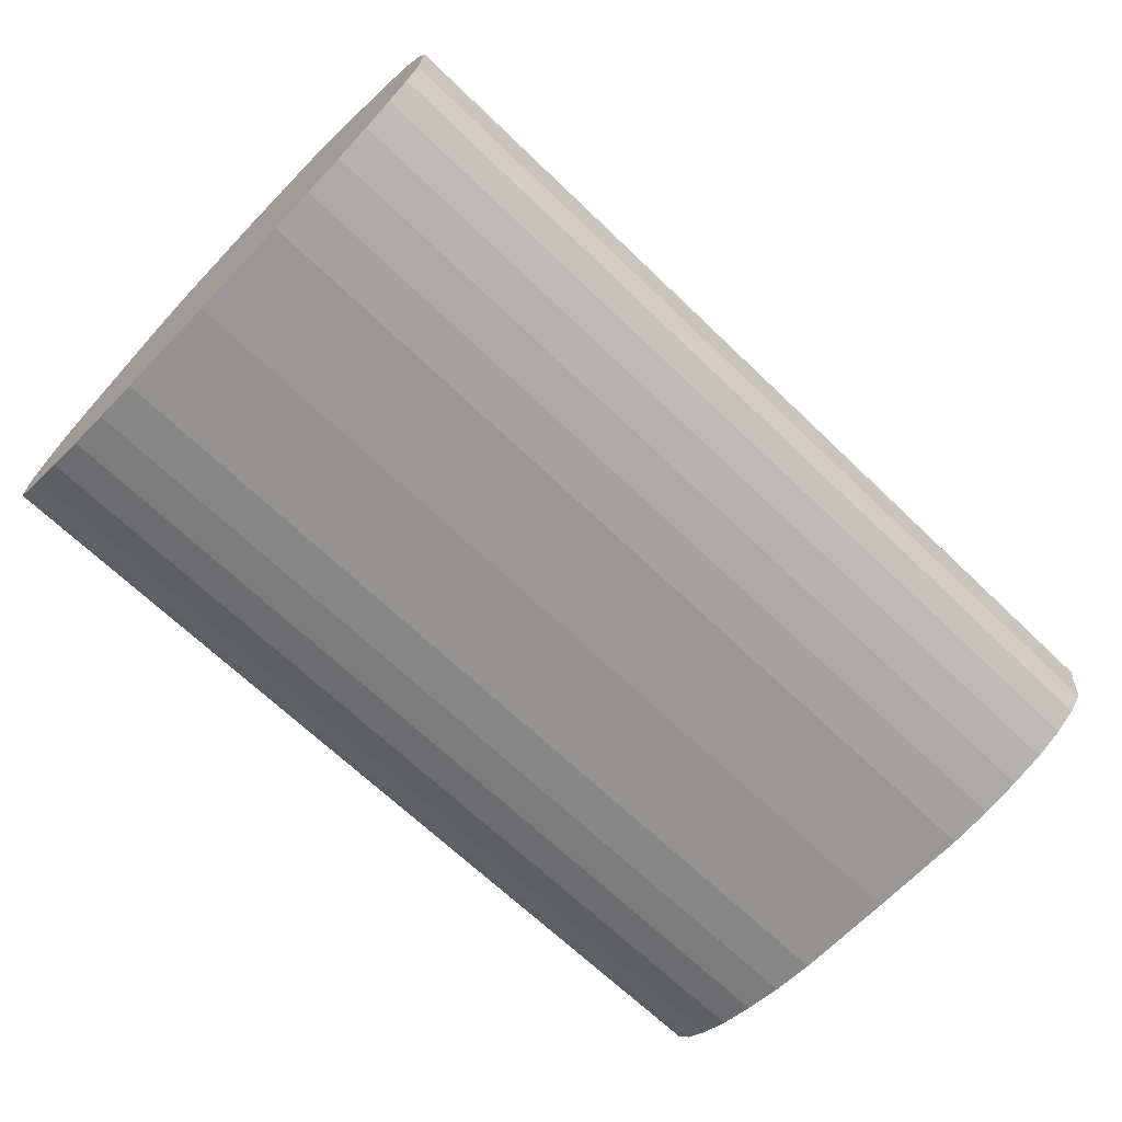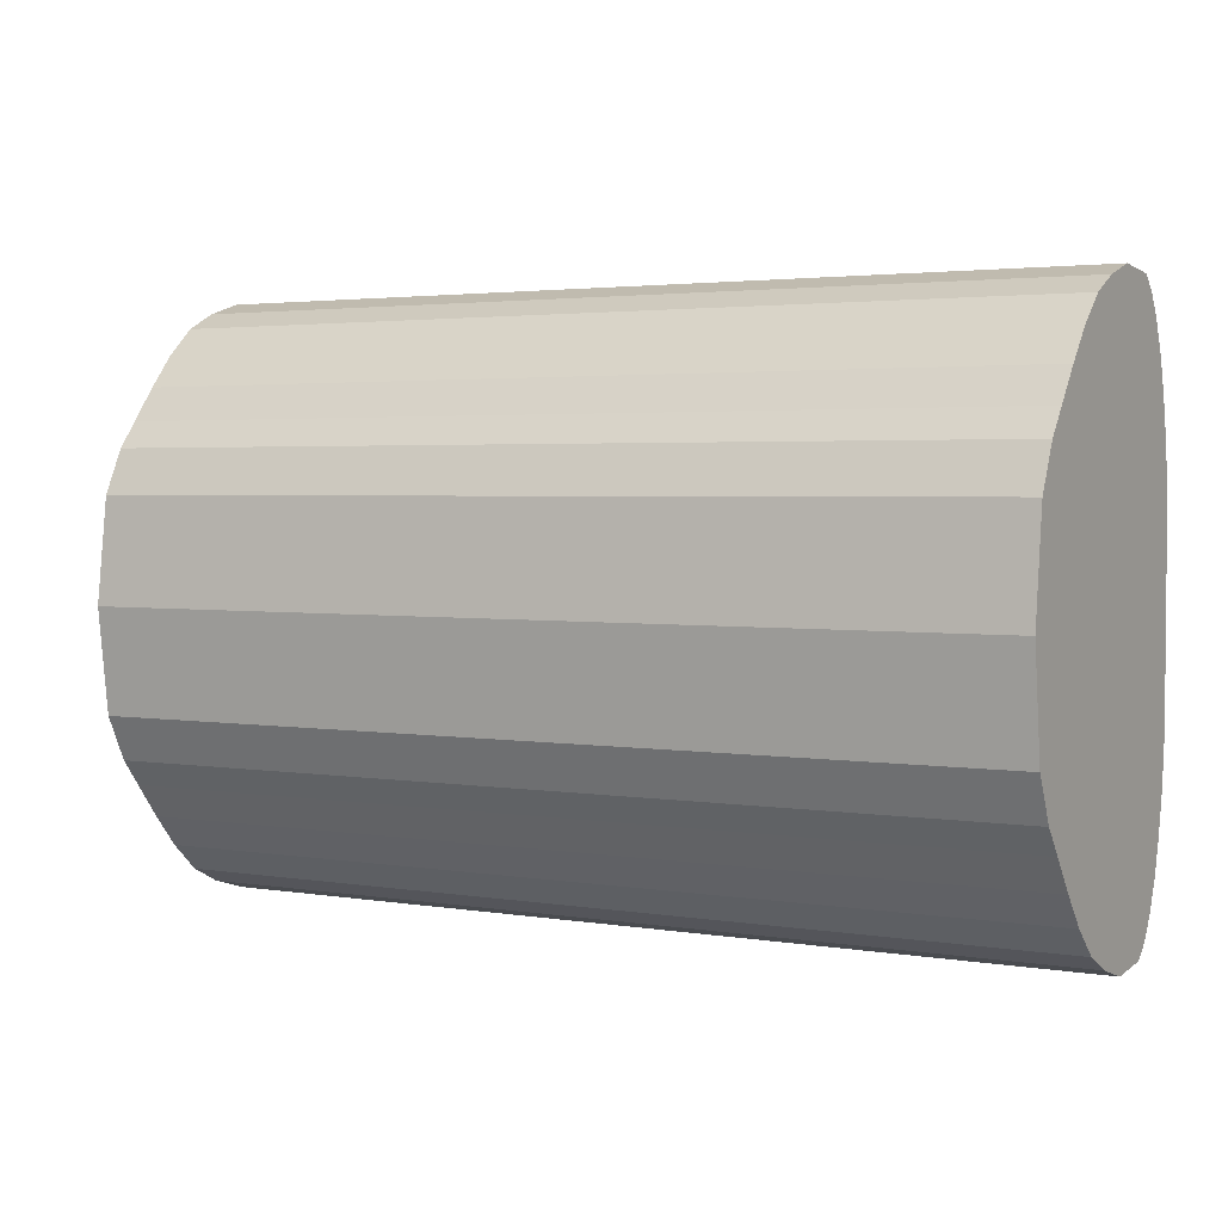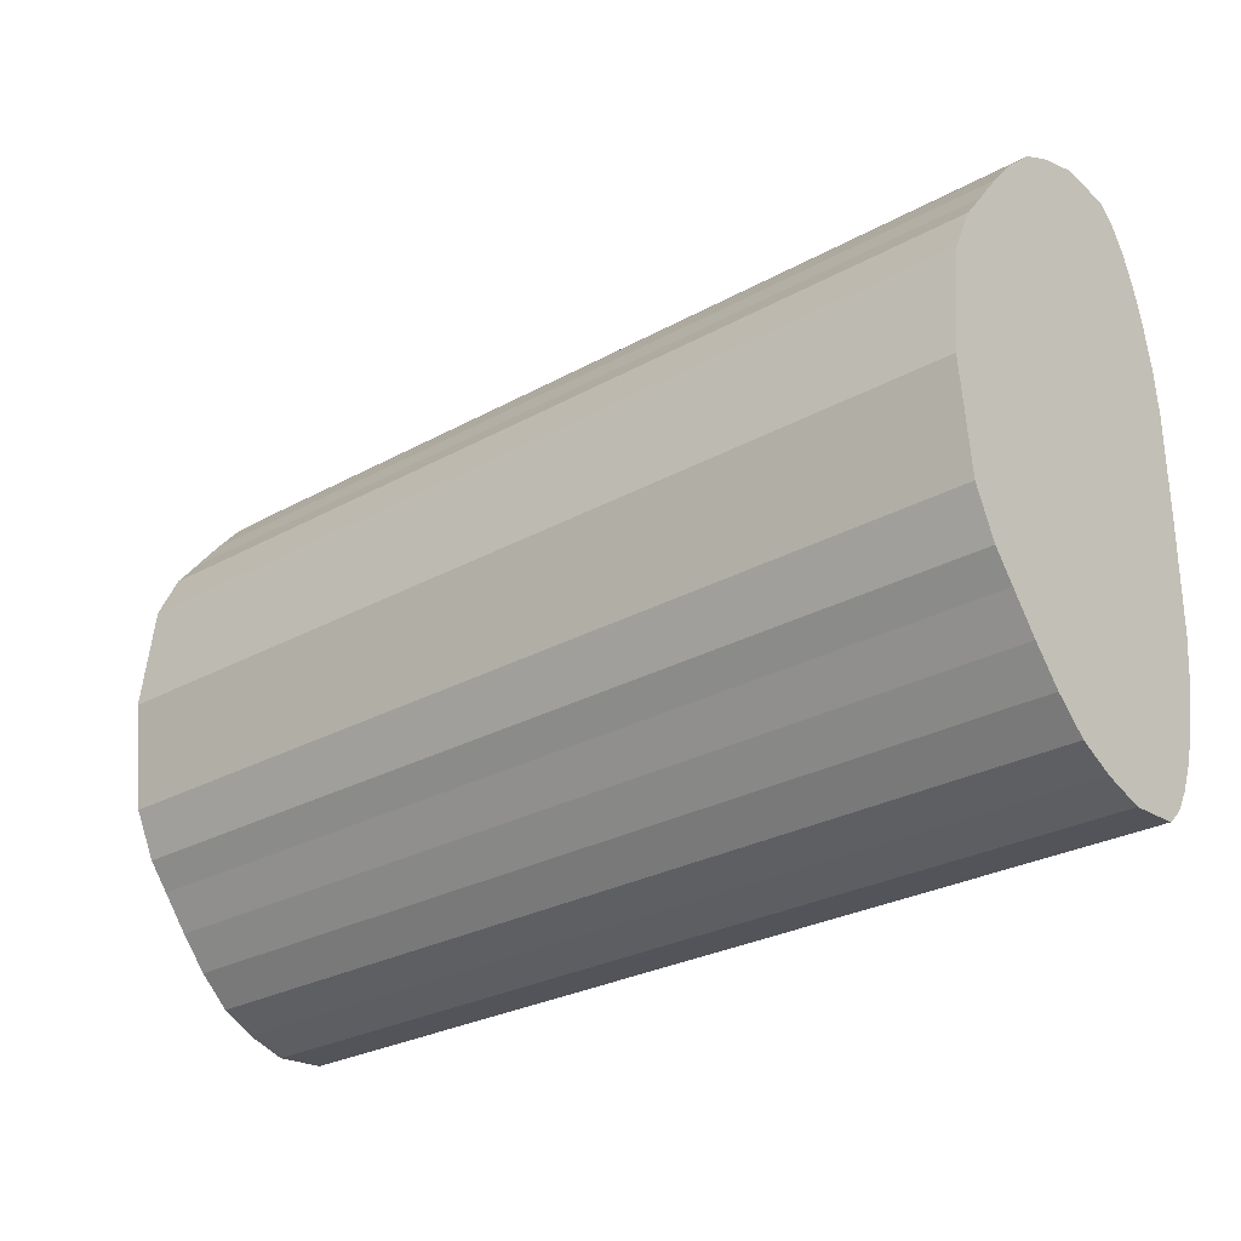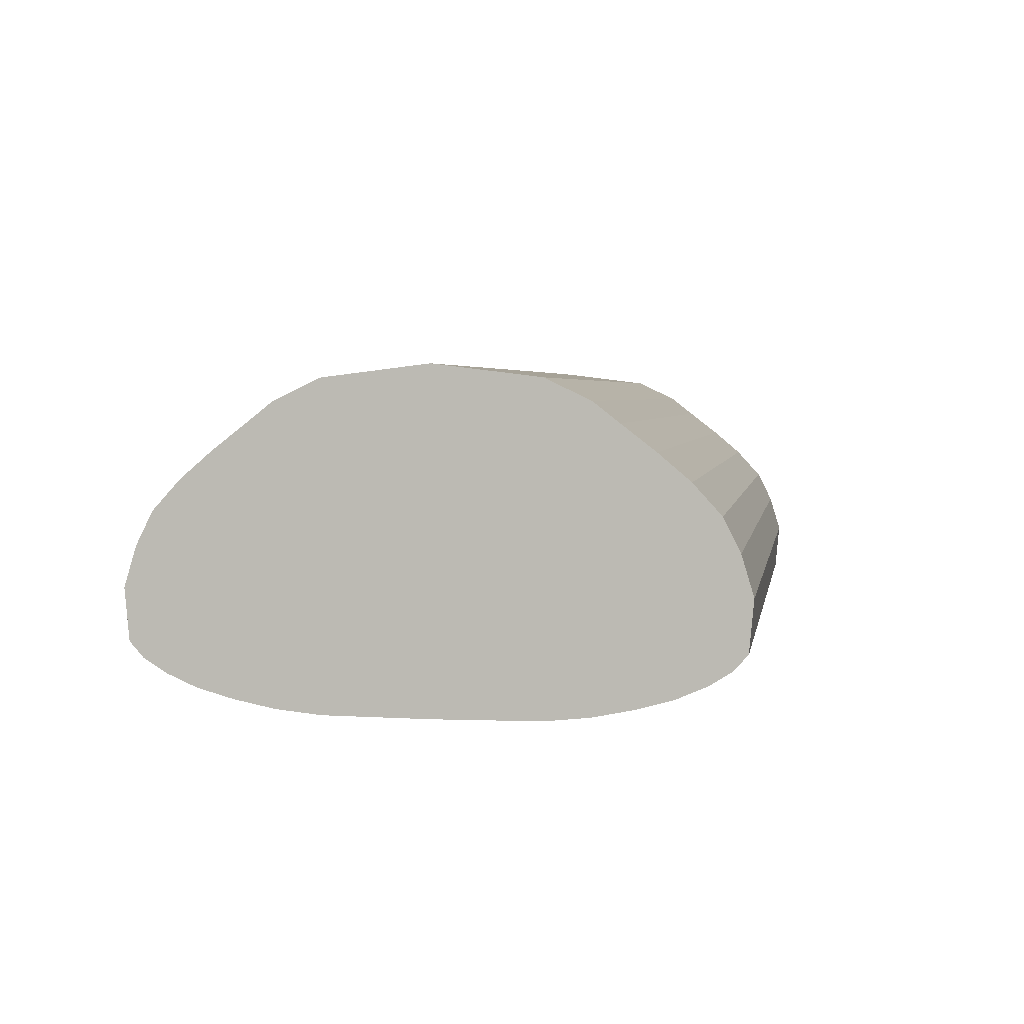
<metadata>
{"format":"obj","ext":"obj","renderer":"f3d","projection":"perspective","resolution":1024,"background":"white","views":[{"elev":-67.6,"azim":136.1,"up":"+Y"},{"elev":2.9,"azim":-150.2,"up":"+Z"},{"elev":-28.0,"azim":-140.0,"up":"+Z"},{"elev":3.5,"azim":99.3,"up":"+Y"}]}
</metadata>
<code>
o 000_Cylinder.258
g Cylinder.258
v 0.5 -0.105 0
v 0.5 0.022 0
v 0.5 -0.104 0.113
f 1 2 3
o 001_Cylinder.257
g Cylinder.257
v 0.5 -0.104 0.113
v 0.5 -0.099 0.161
v -0.5 -0.099 0.161
f 4 5 6
o 002_Cylinder.256
g Cylinder.256
v 0.5 -0.09 0.205
v 0.5 -0.099 0.161
v 0.5 0.022 0
f 7 8 9
o 003_Cylinder.255
g Cylinder.255
v -0.5 -0.09 0.205
v -0.5 -0.079 0.244
v -0.5 0.022 0.32
f 10 11 12
o 004_Cylinder.254
g Cylinder.254
v 0.5 -0.079 0.244
v 0.5 -0.09 0.205
v 0.5 0.022 0.32
f 13 14 15
o 005_Cylinder.253
g Cylinder.253
v -0.5 -0.079 0.244
v -0.5 -0.065 0.276
v -0.5 0.022 0.32
f 16 17 18
o 006_Cylinder.252
g Cylinder.252
v 0.5 -0.079 0.244
v 0.5 -0.065 0.276
v -0.5 -0.065 0.276
f 19 20 21
o 007_Cylinder.251
g Cylinder.251
v 0.5 -0.065 0.276
v 0.5 -0.079 0.244
v 0.5 0.022 0.32
f 22 23 24
o 008_Cylinder.250
g Cylinder.250
v -0.5 -0.033 0.315
v -0.5 0.022 0.32
v -0.5 -0.05 0.3
f 25 26 27
o 009_Cylinder.249
g Cylinder.249
v 0.5 -0.065 0.276
v 0.5 0.022 0.32
v 0.5 -0.05 0.3
f 28 29 30
o 010_Cylinder.248
g Cylinder.248
v 0.5 -0.05 0.3
v 0.5 -0.033 0.315
v -0.5 -0.033 0.315
f 31 32 33
o 011_Cylinder.247
g Cylinder.247
v 0.5 0.022 0.32
v 0.5 -0.033 0.315
v 0.5 -0.05 0.3
f 34 35 36
o 012_Cylinder.246
g Cylinder.246
v 0.5 -0.033 0.315
v 0.5 0.022 0.32
v -0.5 0.022 0.32
f 37 38 39
o 013_Cylinder.245
g Cylinder.245
v 0.5 0.065 0.307
v 0.5 0.022 0.32
v 0.5 0.022 0
f 40 41 42
o 014_Cylinder.244
g Cylinder.244
v -0.5 0.065 0.307
v -0.5 0.101 0.289
v -0.5 0.022 -0
f 43 44 45
o 015_Cylinder.243
g Cylinder.243
v 0.5 0.065 0.307
v 0.5 0.101 0.289
v -0.5 0.101 0.289
f 46 47 48
o 016_Cylinder.242
g Cylinder.242
v -0.5 0.101 0.289
v -0.5 0.134 0.259
v -0.5 0.022 -0
f 49 50 51
o 017_Cylinder.241
g Cylinder.241
v 0.5 0.134 0.259
v 0.5 0.101 0.289
v 0.5 0.022 0
f 52 53 54
o 018_Cylinder.240
g Cylinder.240
v -0.5 0.134 0.259
v -0.5 0.163 0.225
v -0.5 0.022 -0
f 55 56 57
o 019_Cylinder.239
g Cylinder.239
v -0.5 0.163 0.225
v -0.5 0.191 0.189
v -0.5 0.022 -0
f 58 59 60
o 020_Cylinder.238
g Cylinder.238
v 0.5 0.163 0.225
v 0.5 0.134 0.259
v 0.5 0.022 0
f 61 62 63
o 021_Cylinder.237
g Cylinder.237
v -0.5 0.191 0.189
v -0.5 0.213 0.161
v -0.5 0.022 -0
f 64 65 66
o 022_Cylinder.236
g Cylinder.236
v 0.5 0.191 0.189
v 0.5 0.163 0.225
v 0.5 0.022 0
f 67 68 69
o 023_Cylinder.235
g Cylinder.235
v 0.5 0.191 0.189
v 0.5 0.213 0.161
v -0.5 0.213 0.161
f 70 71 72
o 024_Cylinder.234
g Cylinder.234
v 0.5 0.213 0.161
v 0.5 0.191 0.189
v 0.5 0.022 0
f 73 74 75
o 025_Cylinder.233
g Cylinder.233
v -0.5 0.236 0.113
v -0.5 0.25 -0
v -0.5 0.022 -0
f 76 77 78
o 026_Cylinder.232
g Cylinder.232
v 0.5 0.236 0.113
v 0.5 0.213 0.161
v 0.5 0.022 0
f 79 80 81
o 027_Cylinder.231
g Cylinder.231
v -0.5 0.022 -0
v -0.5 -0.105 -0
v -0.5 -0.104 0.113
f 82 83 84
o 028_Cylinder.230
g Cylinder.230
v 0.5 -0.105 0
v 0.5 -0.105 0
v 0.5 -0.104 -0.113
f 85 86 87
o 029_Cylinder.229
g Cylinder.229
v -0.5 -0.099 -0.161
v -0.5 -0.104 -0.113
v -0.5 0.022 -0
f 88 89 90
o 030_Cylinder.228
g Cylinder.228
v 0.5 0.022 0
v 0.5 -0.104 -0.113
v 0.5 -0.099 -0.161
f 91 92 93
o 031_Cylinder.227
g Cylinder.227
v -0.5 -0.099 -0.161
v 0.5 -0.099 -0.161
v 0.5 -0.104 -0.113
f 94 95 96
o 032_Cylinder.226
g Cylinder.226
v 0.5 0.022 0
v 0.5 -0.099 -0.161
v 0.5 -0.09 -0.205
f 97 98 99
o 033_Cylinder.225
g Cylinder.225
v -0.5 -0.079 -0.244
v -0.5 -0.09 -0.205
v -0.5 0.022 -0.32
f 100 101 102
o 034_Cylinder.224
g Cylinder.224
v 0.5 -0.09 -0.205
v 0.5 -0.079 -0.244
v 0.5 0.022 -0.32
f 103 104 105
o 035_Cylinder.223
g Cylinder.223
v -0.5 -0.079 -0.244
v 0.5 -0.079 -0.244
v 0.5 -0.09 -0.205
f 106 107 108
o 036_Cylinder.222
g Cylinder.222
v 0.5 -0.079 -0.244
v 0.5 -0.065 -0.276
v 0.5 0.022 -0.32
f 109 110 111
o 037_Cylinder.221
g Cylinder.221
v -0.5 -0.065 -0.276
v 0.5 -0.065 -0.276
v 0.5 -0.079 -0.244
f 112 113 114
o 038_Cylinder.220
g Cylinder.220
v 0.5 -0.065 -0.276
v 0.5 -0.05 -0.3
v 0.5 0.022 -0.32
f 115 116 117
o 039_Cylinder.219
g Cylinder.219
v -0.5 -0.05 -0.3
v 0.5 -0.05 -0.3
v 0.5 -0.065 -0.276
f 118 119 120
o 040_Cylinder.218
g Cylinder.218
v 0.5 -0.05 -0.3
v 0.5 -0.033 -0.315
v 0.5 0.022 -0.32
f 121 122 123
o 041_Cylinder.217
g Cylinder.217
v -0.5 -0.033 -0.315
v 0.5 -0.033 -0.315
v 0.5 -0.05 -0.3
f 124 125 126
o 042_Cylinder.216
g Cylinder.216
v -0.5 0.022 -0.32
v 0.5 0.022 -0.32
v 0.5 -0.033 -0.315
f 127 128 129
o 043_Cylinder.215
g Cylinder.215
v -0.5 0.065 -0.307
v 0.5 0.065 -0.307
v 0.5 0.022 -0.32
f 130 131 132
o 044_Cylinder.214
g Cylinder.214
v 0.5 0.065 -0.307
v 0.5 0.101 -0.289
v 0.5 0.022 0
f 133 134 135
o 045_Cylinder.213
g Cylinder.213
v -0.5 0.101 -0.289
v 0.5 0.101 -0.289
v 0.5 0.065 -0.307
f 136 137 138
o 046_Cylinder.212
g Cylinder.212
v 0.5 0.101 -0.289
v 0.5 0.134 -0.259
v 0.5 0.022 0
f 139 140 141
o 047_Cylinder.211
g Cylinder.211
v -0.5 0.134 -0.259
v 0.5 0.134 -0.259
v 0.5 0.101 -0.289
f 142 143 144
o 048_Cylinder.210
g Cylinder.210
v 0.5 0.134 -0.259
v 0.5 0.163 -0.225
v 0.5 0.022 0
f 145 146 147
o 049_Cylinder.209
g Cylinder.209
v -0.5 0.163 -0.225
v 0.5 0.163 -0.225
v 0.5 0.134 -0.259
f 148 149 150
o 050_Cylinder.208
g Cylinder.208
v 0.5 0.163 -0.225
v 0.5 0.191 -0.189
v 0.5 0.022 0
f 151 152 153
o 051_Cylinder.207
g Cylinder.207
v -0.5 0.191 -0.189
v 0.5 0.191 -0.189
v 0.5 0.163 -0.225
f 154 155 156
o 052_Cylinder.206
g Cylinder.206
v 0.5 0.191 -0.189
v 0.5 0.213 -0.161
v 0.5 0.022 0
f 157 158 159
o 053_Cylinder.205
g Cylinder.205
v -0.5 0.213 -0.161
v 0.5 0.213 -0.161
v 0.5 0.191 -0.189
f 160 161 162
o 054_Cylinder.204
g Cylinder.204
v 0.5 0.213 -0.161
v 0.5 0.236 -0.113
v 0.5 0.022 0
f 163 164 165
o 055_Cylinder.203
g Cylinder.203
v -0.5 0.236 -0.113
v 0.5 0.236 -0.113
v 0.5 0.213 -0.161
f 166 167 168
o 056_Cylinder.202
g Cylinder.202
v -0.5 0.25 -0
v 0.5 0.25 0
v 0.5 0.236 -0.113
f 169 170 171
o 057_Cylinder.201
g Cylinder.201
v -0.5 0.022 -0
v -0.5 0.25 -0
v -0.5 0.236 -0.113
f 172 173 174
o 058_Cylinder.200
g Cylinder.200
v 0.5 -0.105 0
v -0.5 -0.104 0.113
v -0.5 -0.105 -0
f 175 176 177
o 059_Cylinder.199
g Cylinder.199
v -0.5 -0.104 -0.113
v -0.5 -0.105 -0
v -0.5 0.022 -0
f 178 179 180
o 060_Cylinder.198
g Cylinder.198
v -0.5 -0.104 -0.113
v 0.5 -0.105 0
v -0.5 -0.105 -0
f 181 182 183
o 061_Cylinder.197
g Cylinder.197
v 0.5 -0.104 0.113
v -0.5 -0.099 0.161
v -0.5 -0.104 0.113
f 184 185 186
o 062_Cylinder.196
g Cylinder.196
v 0.5 -0.105 0
v 0.5 -0.104 0.113
v -0.5 -0.104 0.113
f 187 188 189
o 063_Cylinder.195
g Cylinder.195
v 0.5 -0.099 0.161
v 0.5 -0.104 0.113
v 0.5 0.022 0
f 190 191 192
o 064_Cylinder.194
g Cylinder.194
v 0.5 -0.105 0
v 0.5 -0.105 0
v 0.5 -0.104 0.113
f 193 194 195
o 065_Cylinder.193
g Cylinder.193
v -0.5 -0.104 -0.113
v 0.5 -0.104 -0.113
v 0.5 -0.105 0
f 196 197 198
o 066_Cylinder.192
g Cylinder.192
v 0.5 -0.099 0.161
v -0.5 -0.09 0.205
v -0.5 -0.099 0.161
f 199 200 201
o 067_Cylinder.191
g Cylinder.191
v -0.5 -0.09 0.205
v -0.5 0.022 -0
v -0.5 -0.099 0.161
f 202 203 204
o 068_Cylinder.190
g Cylinder.190
v 0.5 -0.099 0.161
v 0.5 -0.09 0.205
v -0.5 -0.09 0.205
f 205 206 207
o 069_Cylinder.189
g Cylinder.189
v 0.5 -0.09 0.205
v -0.5 -0.079 0.244
v -0.5 -0.09 0.205
f 208 209 210
o 070_Cylinder.188
g Cylinder.188
v -0.5 0.022 0.32
v -0.5 0.022 -0
v -0.5 -0.09 0.205
f 211 212 213
o 071_Cylinder.187
g Cylinder.187
v 0.5 -0.09 0.205
v 0.5 -0.079 0.244
v -0.5 -0.079 0.244
f 214 215 216
o 072_Cylinder.186
g Cylinder.186
v 0.5 0.022 0
v 0.5 0.022 0.32
v 0.5 -0.09 0.205
f 217 218 219
o 073_Cylinder.185
g Cylinder.185
v 0.5 -0.079 0.244
v -0.5 -0.065 0.276
v -0.5 -0.079 0.244
f 220 221 222
o 074_Cylinder.184
g Cylinder.184
v 0.5 -0.065 0.276
v -0.5 -0.05 0.3
v -0.5 -0.065 0.276
f 223 224 225
o 075_Cylinder.183
g Cylinder.183
v -0.5 -0.065 0.276
v -0.5 -0.05 0.3
v -0.5 0.022 0.32
f 226 227 228
o 076_Cylinder.182
g Cylinder.182
v 0.5 -0.065 0.276
v 0.5 -0.05 0.3
v -0.5 -0.05 0.3
f 229 230 231
o 077_Cylinder.181
g Cylinder.181
v 0.5 -0.05 0.3
v -0.5 -0.033 0.315
v -0.5 -0.05 0.3
f 232 233 234
o 078_Cylinder.180
g Cylinder.180
v 0.5 -0.033 0.315
v -0.5 0.022 0.32
v -0.5 -0.033 0.315
f 235 236 237
o 079_Cylinder.179
g Cylinder.179
v 0.5 0.022 0.32
v -0.5 0.065 0.307
v -0.5 0.022 0.32
f 238 239 240
o 080_Cylinder.178
g Cylinder.178
v -0.5 0.022 -0
v -0.5 0.022 0.32
v -0.5 0.065 0.307
f 241 242 243
o 081_Cylinder.177
g Cylinder.177
v 0.5 0.022 0.32
v 0.5 0.065 0.307
v -0.5 0.065 0.307
f 244 245 246
o 082_Cylinder.176
g Cylinder.176
v 0.5 0.065 0.307
v -0.5 0.101 0.289
v -0.5 0.065 0.307
f 247 248 249
o 083_Cylinder.175
g Cylinder.175
v 0.5 0.101 0.289
v 0.5 0.065 0.307
v 0.5 0.022 0
f 250 251 252
o 084_Cylinder.174
g Cylinder.174
v 0.5 0.101 0.289
v -0.5 0.134 0.259
v -0.5 0.101 0.289
f 253 254 255
o 085_Cylinder.173
g Cylinder.173
v 0.5 0.101 0.289
v 0.5 0.134 0.259
v -0.5 0.134 0.259
f 256 257 258
o 086_Cylinder.172
g Cylinder.172
v 0.5 0.134 0.259
v -0.5 0.163 0.225
v -0.5 0.134 0.259
f 259 260 261
o 087_Cylinder.171
g Cylinder.171
v 0.5 0.134 0.259
v 0.5 0.163 0.225
v -0.5 0.163 0.225
f 262 263 264
o 088_Cylinder.170
g Cylinder.170
v 0.5 0.163 0.225
v -0.5 0.191 0.189
v -0.5 0.163 0.225
f 265 266 267
o 089_Cylinder.169
g Cylinder.169
v 0.5 0.163 0.225
v 0.5 0.191 0.189
v -0.5 0.191 0.189
f 268 269 270
o 090_Cylinder.168
g Cylinder.168
v 0.5 0.191 0.189
v -0.5 0.213 0.161
v -0.5 0.191 0.189
f 271 272 273
o 091_Cylinder.167
g Cylinder.167
v 0.5 0.213 0.161
v -0.5 0.236 0.113
v -0.5 0.213 0.161
f 274 275 276
o 092_Cylinder.166
g Cylinder.166
v -0.5 0.213 0.161
v -0.5 0.236 0.113
v -0.5 0.022 -0
f 277 278 279
o 093_Cylinder.165
g Cylinder.165
v 0.5 0.213 0.161
v 0.5 0.236 0.113
v -0.5 0.236 0.113
f 280 281 282
o 094_Cylinder.164
g Cylinder.164
v 0.5 0.236 0.113
v -0.5 0.25 -0
v -0.5 0.236 0.113
f 283 284 285
o 095_Cylinder.163
g Cylinder.163
v 0.5 0.236 0.113
v 0.5 0.25 0
v -0.5 0.25 -0
f 286 287 288
o 096_Cylinder.162
g Cylinder.162
v 0.5 0.022 0
v 0.5 0.25 0
v 0.5 0.236 0.113
f 289 290 291
o 097_Cylinder.161
g Cylinder.161
v -0.5 0.25 -0
v 0.5 0.236 -0.113
v -0.5 0.236 -0.113
f 292 293 294
o 098_Cylinder.160
g Cylinder.160
v 0.5 0.236 -0.113
v 0.5 0.25 0
v 0.5 0.022 0
f 295 296 297
o 099_Cylinder.159
g Cylinder.159
v -0.5 0.065 -0.307
v -0.5 0.022 -0.32
v -0.5 0.022 -0
f 298 299 300
o 100_Cylinder.158
g Cylinder.158
v -0.5 0.236 -0.113
v -0.5 0.213 -0.161
v -0.5 0.022 -0
f 301 302 303
o 101_Cylinder.157
g Cylinder.157
v -0.5 0.213 -0.161
v -0.5 0.191 -0.189
v -0.5 0.022 -0
f 304 305 306
o 102_Cylinder.156
g Cylinder.156
v -0.5 0.191 -0.189
v -0.5 0.163 -0.225
v -0.5 0.022 -0
f 307 308 309
o 103_Cylinder.155
g Cylinder.155
v -0.5 0.163 -0.225
v -0.5 0.134 -0.259
v -0.5 0.022 -0
f 310 311 312
o 104_Cylinder.154
g Cylinder.154
v -0.5 0.134 -0.259
v -0.5 0.101 -0.289
v -0.5 0.022 -0
f 313 314 315
o 105_Cylinder.153
g Cylinder.153
v -0.5 0.022 -0
v -0.5 0.022 -0.32
v -0.5 -0.09 -0.205
f 316 317 318
o 106_Cylinder.152
g Cylinder.152
v -0.5 -0.09 -0.205
v -0.5 -0.099 -0.161
v -0.5 0.022 -0
f 319 320 321
o 107_Cylinder.151
g Cylinder.151
v -0.5 0.101 -0.289
v -0.5 0.065 -0.307
v -0.5 0.022 -0
f 322 323 324
o 108_Cylinder.150
g Cylinder.150
v 0.5 0.022 -0.32
v 0.5 0.022 0
v 0.5 -0.09 -0.205
f 325 326 327
o 109_Cylinder.149
g Cylinder.149
v 0.5 0.022 0
v 0.5 -0.105 0
v 0.5 -0.104 -0.113
f 328 329 330
o 110_Cylinder.148
g Cylinder.148
v 0.5 0.022 0
v 0.5 0.022 -0.32
v 0.5 0.065 -0.307
f 331 332 333
o 111_Cylinder.147
g Cylinder.147
v -0.5 -0.099 -0.161
v 0.5 -0.104 -0.113
v -0.5 -0.104 -0.113
f 334 335 336
o 112_Cylinder.146
g Cylinder.146
v -0.5 -0.09 -0.205
v 0.5 -0.099 -0.161
v -0.5 -0.099 -0.161
f 337 338 339
o 113_Cylinder.145
g Cylinder.145
v -0.5 -0.09 -0.205
v 0.5 -0.09 -0.205
v 0.5 -0.099 -0.161
f 340 341 342
o 114_Cylinder.144
g Cylinder.144
v -0.5 -0.079 -0.244
v 0.5 -0.09 -0.205
v -0.5 -0.09 -0.205
f 343 344 345
o 115_Cylinder.143
g Cylinder.143
v -0.5 -0.065 -0.276
v 0.5 -0.079 -0.244
v -0.5 -0.079 -0.244
f 346 347 348
o 116_Cylinder.142
g Cylinder.142
v -0.5 -0.065 -0.276
v -0.5 -0.079 -0.244
v -0.5 0.022 -0.32
f 349 350 351
o 117_Cylinder.141
g Cylinder.141
v -0.5 -0.05 -0.3
v 0.5 -0.065 -0.276
v -0.5 -0.065 -0.276
f 352 353 354
o 118_Cylinder.140
g Cylinder.140
v -0.5 -0.065 -0.276
v -0.5 0.022 -0.32
v -0.5 -0.05 -0.3
f 355 356 357
o 119_Cylinder.139
g Cylinder.139
v -0.5 -0.033 -0.315
v 0.5 -0.05 -0.3
v -0.5 -0.05 -0.3
f 358 359 360
o 120_Cylinder.138
g Cylinder.138
v -0.5 0.022 -0.32
v -0.5 -0.033 -0.315
v -0.5 -0.05 -0.3
f 361 362 363
o 121_Cylinder.137
g Cylinder.137
v -0.5 0.022 -0.32
v 0.5 -0.033 -0.315
v -0.5 -0.033 -0.315
f 364 365 366
o 122_Cylinder.136
g Cylinder.136
v -0.5 0.065 -0.307
v 0.5 0.022 -0.32
v -0.5 0.022 -0.32
f 367 368 369
o 123_Cylinder.135
g Cylinder.135
v -0.5 0.101 -0.289
v 0.5 0.065 -0.307
v -0.5 0.065 -0.307
f 370 371 372
o 124_Cylinder.134
g Cylinder.134
v -0.5 0.134 -0.259
v 0.5 0.101 -0.289
v -0.5 0.101 -0.289
f 373 374 375
o 125_Cylinder.133
g Cylinder.133
v -0.5 0.163 -0.225
v 0.5 0.134 -0.259
v -0.5 0.134 -0.259
f 376 377 378
o 126_Cylinder.132
g Cylinder.132
v -0.5 0.191 -0.189
v 0.5 0.163 -0.225
v -0.5 0.163 -0.225
f 379 380 381
o 127_Cylinder.131
g Cylinder.131
v -0.5 0.213 -0.161
v 0.5 0.191 -0.189
v -0.5 0.191 -0.189
f 382 383 384
o 128_Cylinder.130
g Cylinder.130
v -0.5 0.236 -0.113
v 0.5 0.213 -0.161
v -0.5 0.213 -0.161
f 385 386 387
o 129_Cylinder
g Cylinder
v -0.5 -0.104 0.113
v -0.5 -0.099 0.161
v -0.5 0.022 -0
f 388 389 390

</code>
